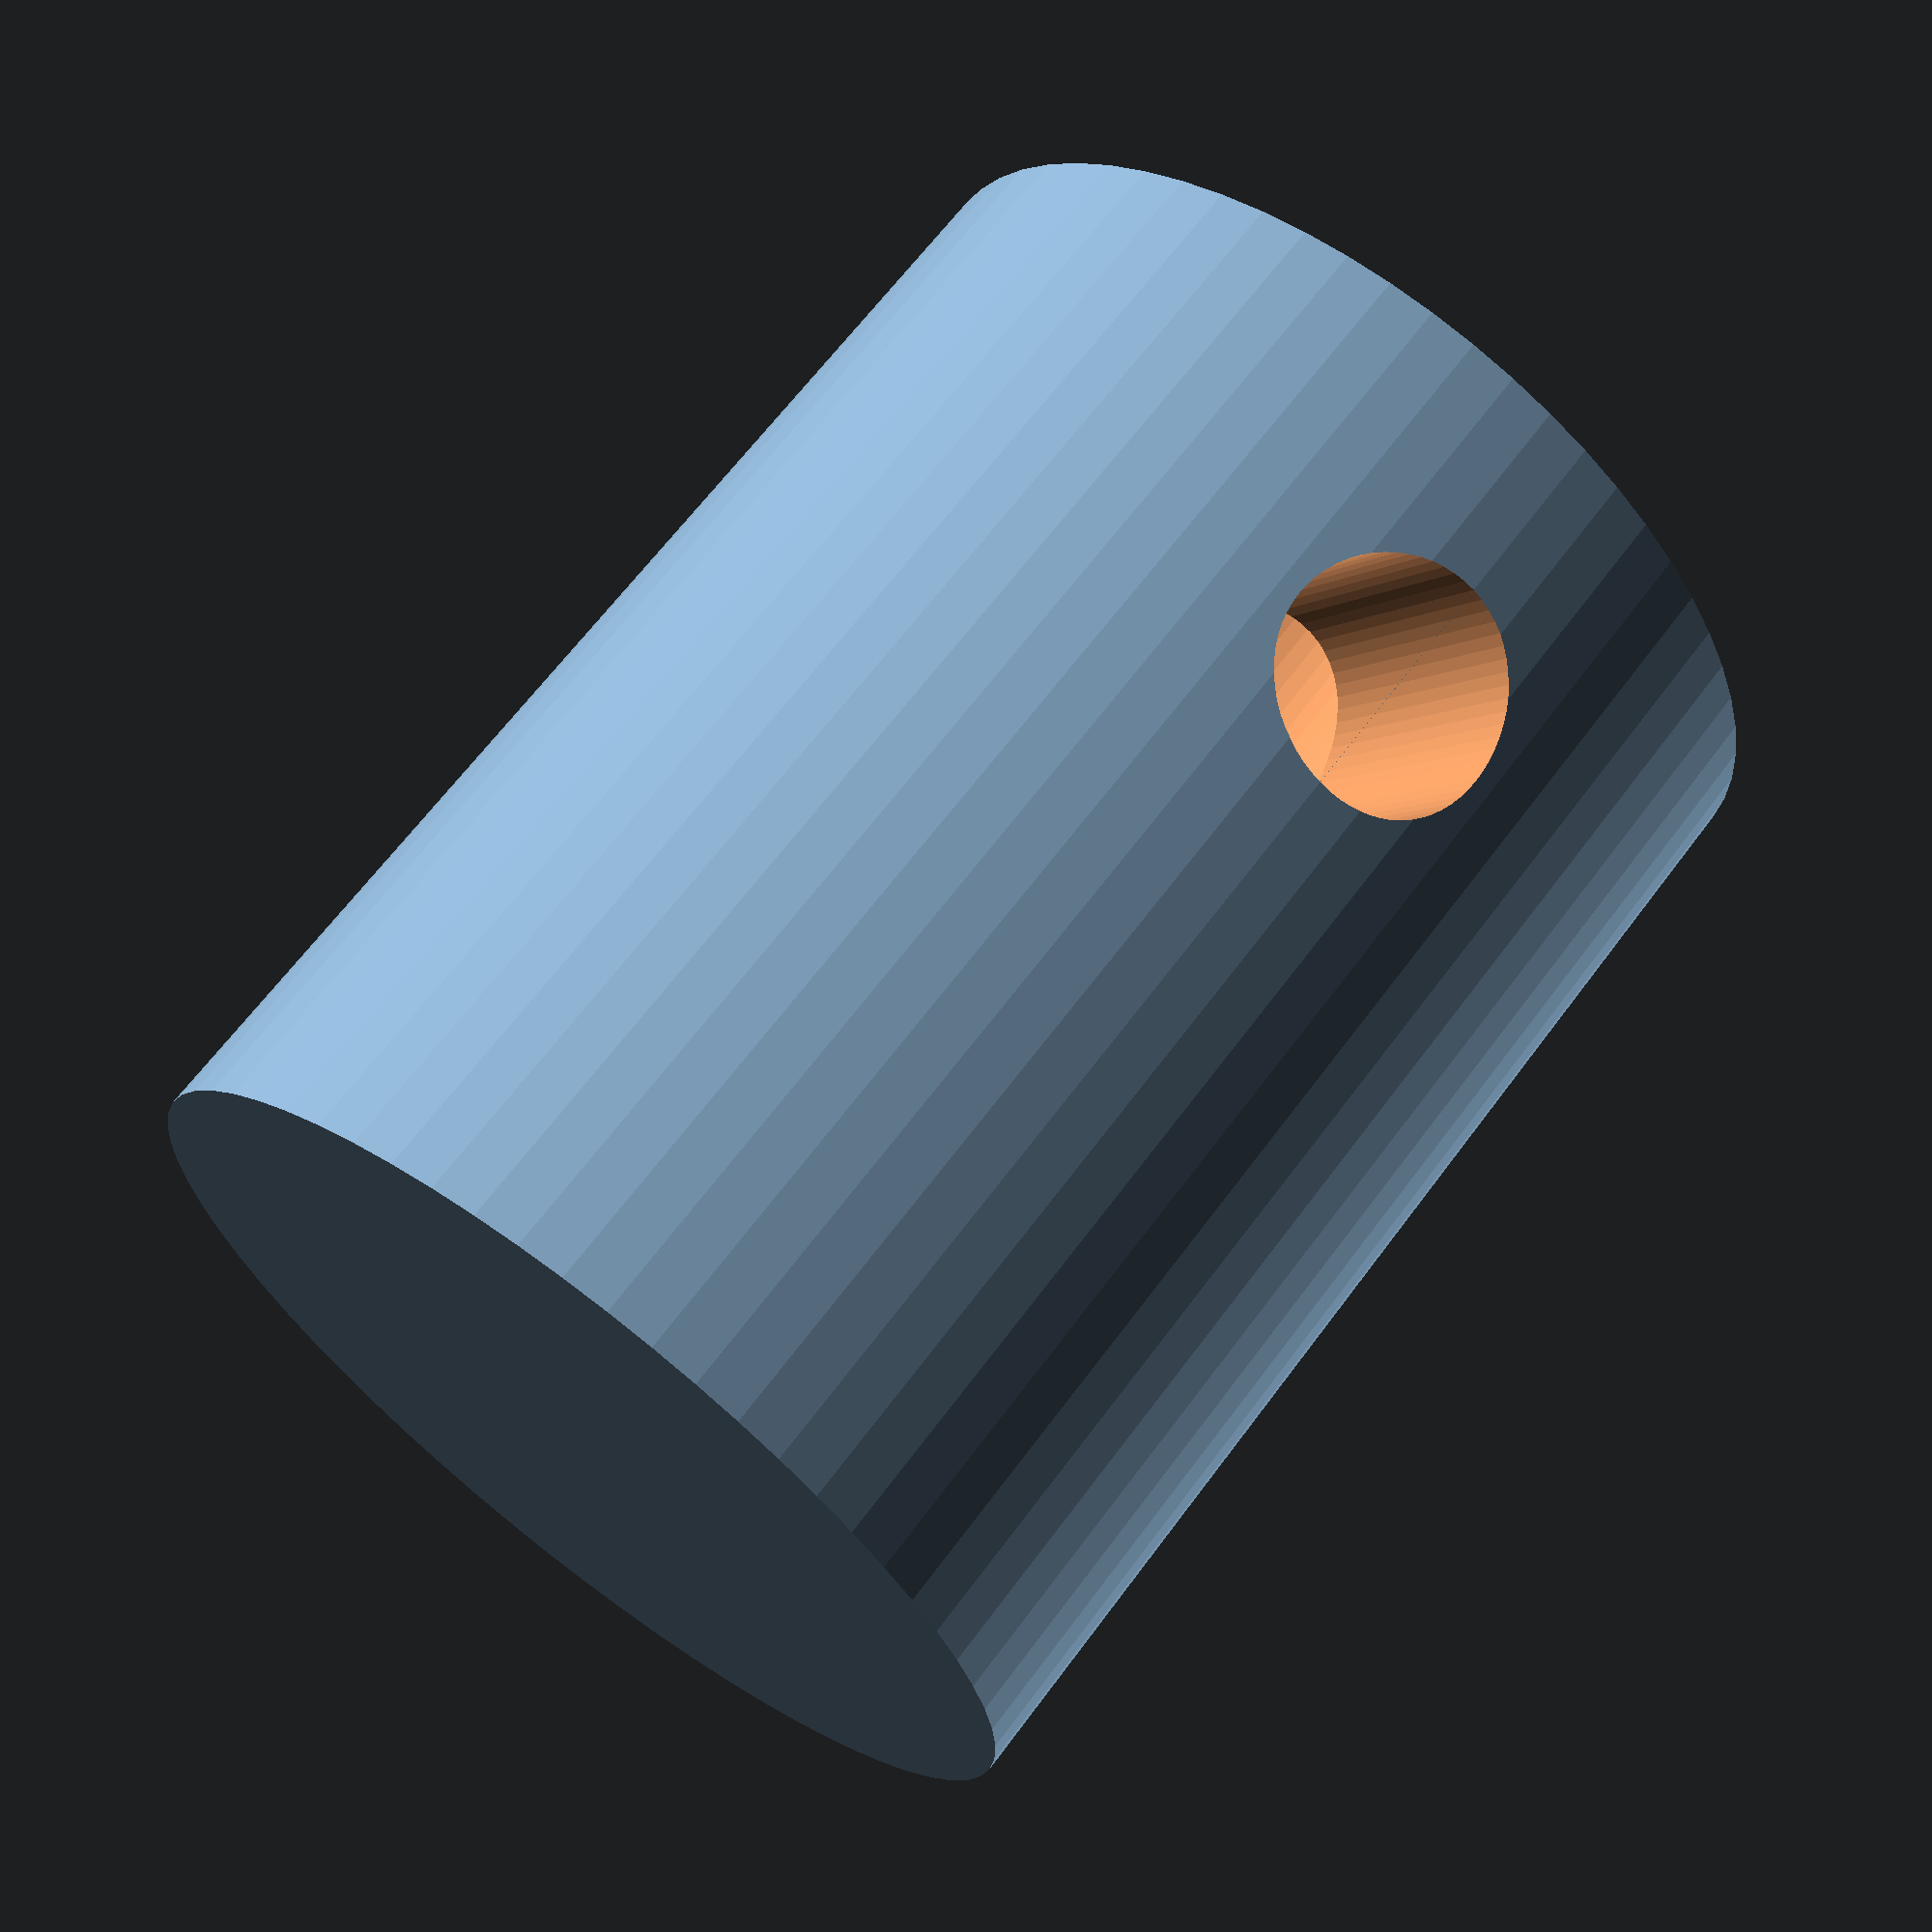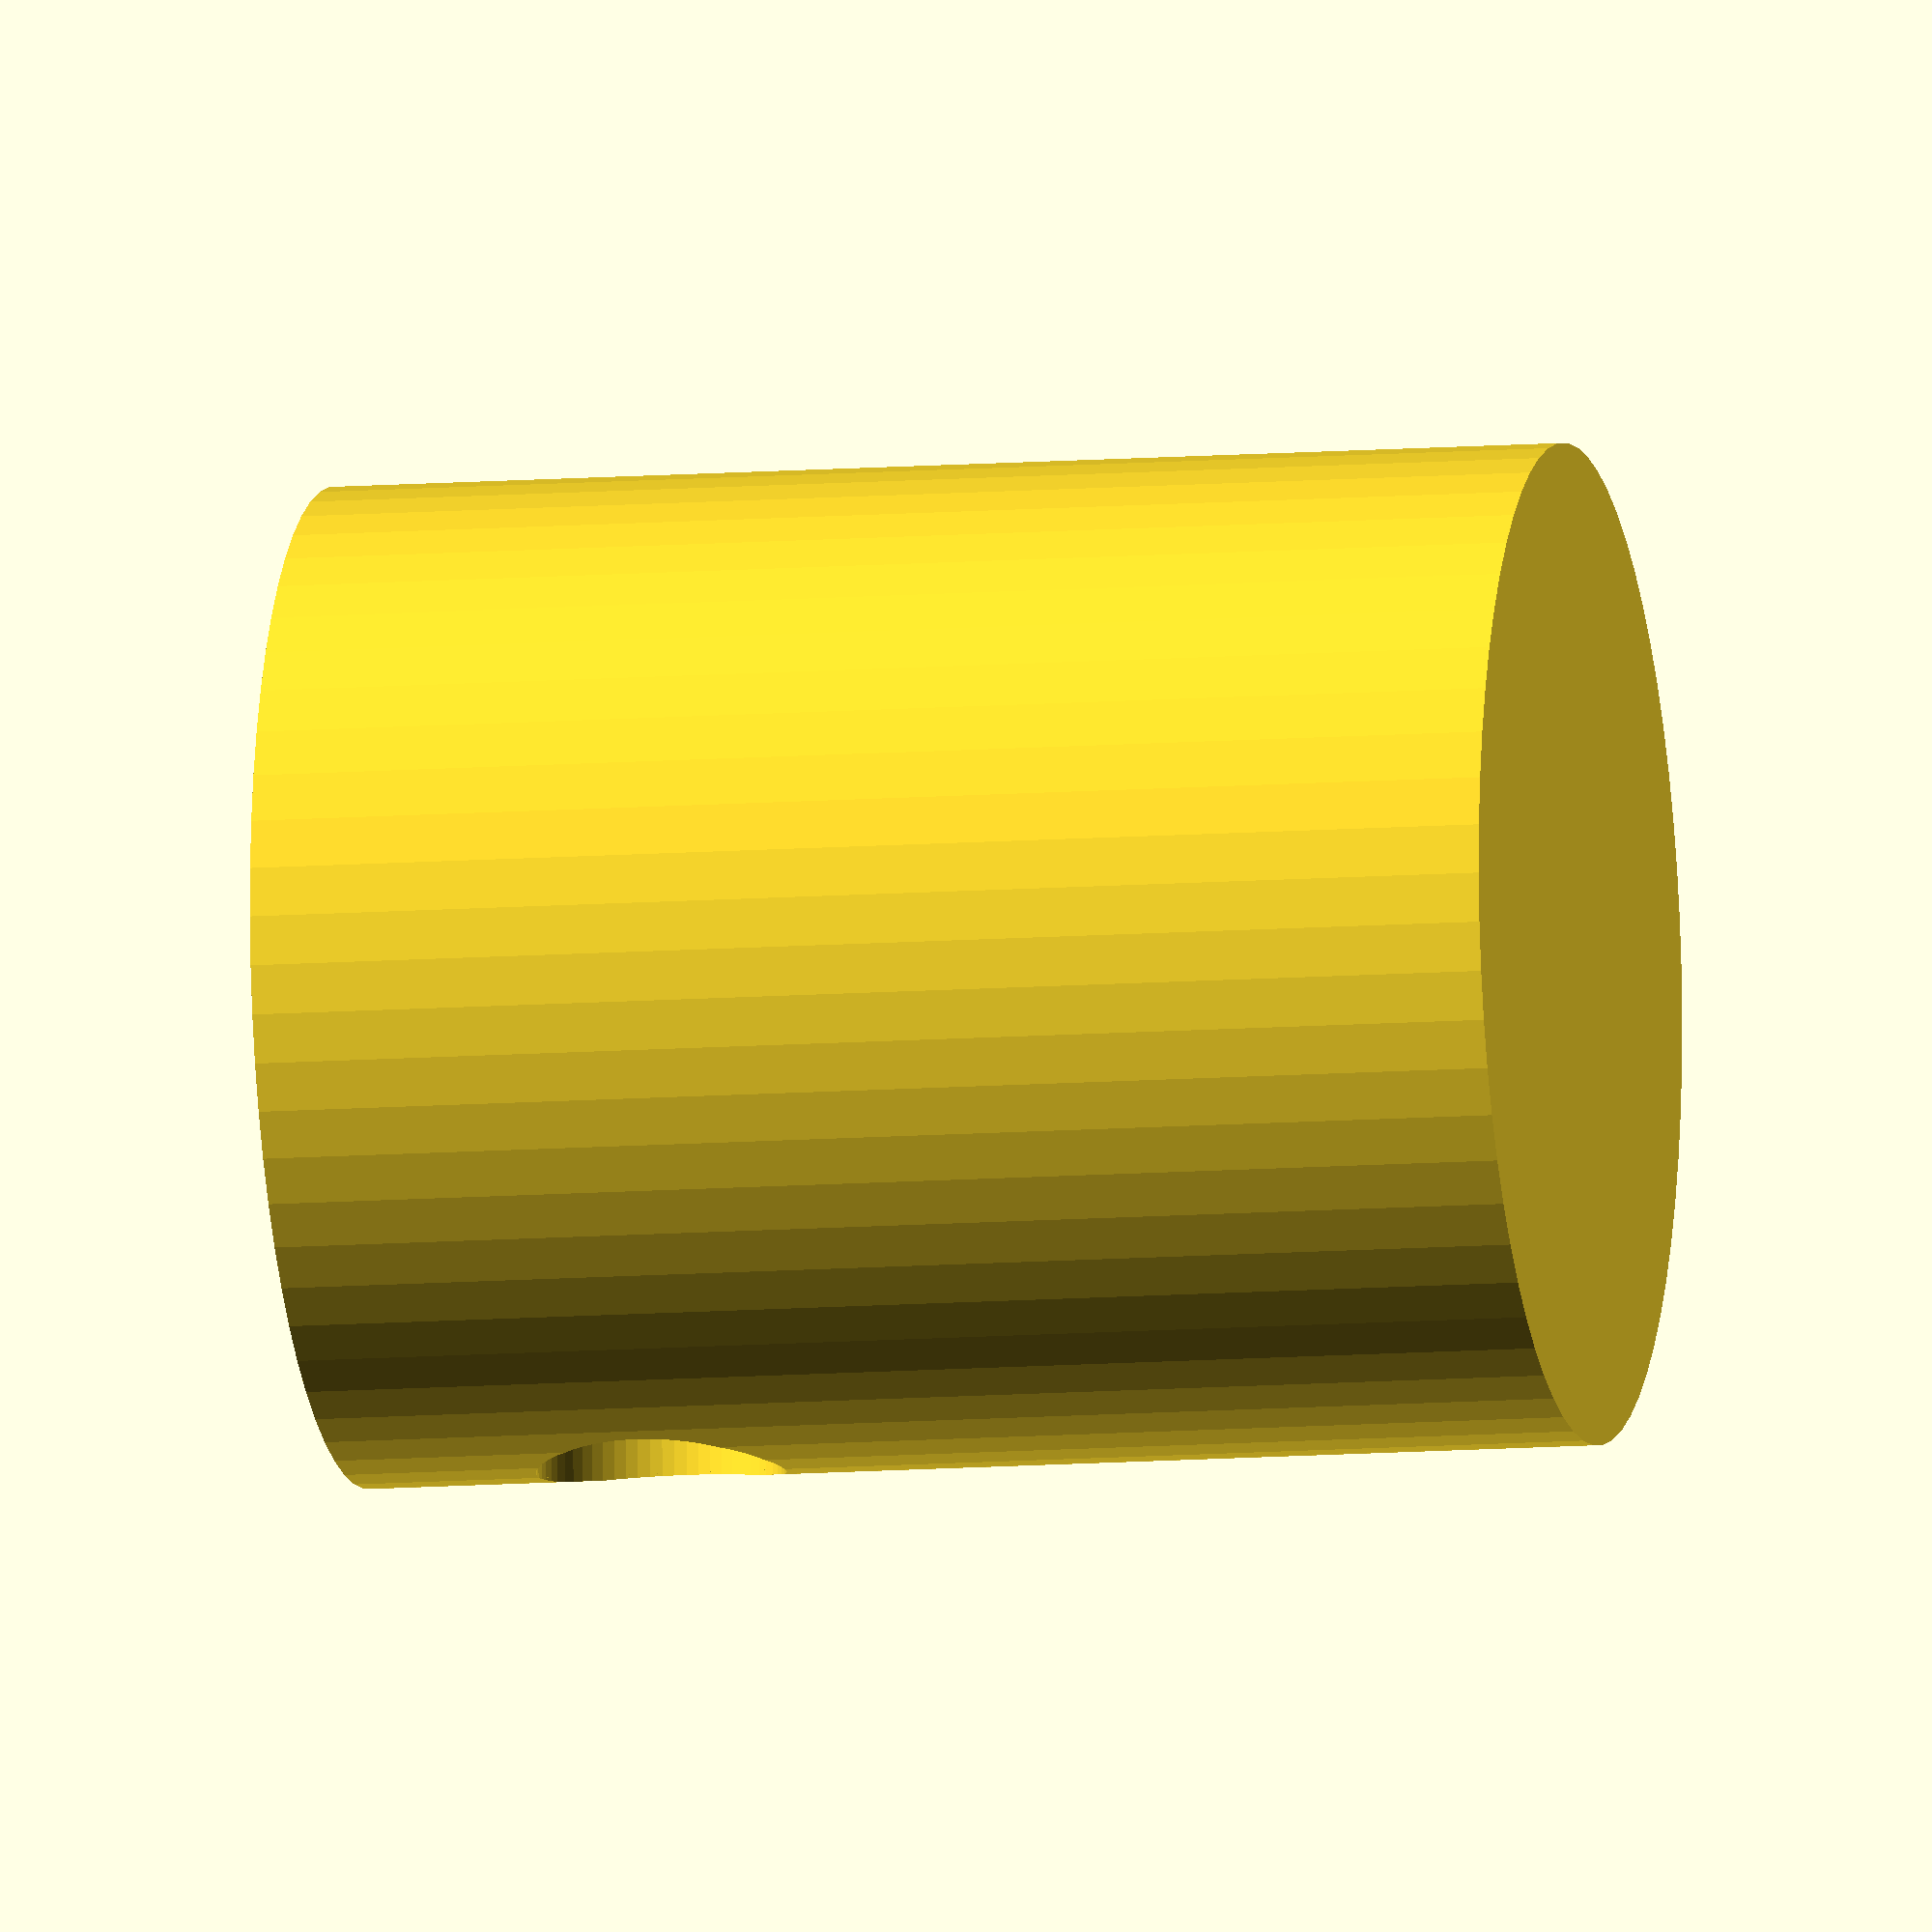
<openscad>
$fn = 64;

difference(){
    cylinder(20, 8, 8);
    translate([0, 0, 5])rotate([0,90,0])cylinder(8, 2, 2);
    cylinder(10, 3, 3);
}
</openscad>
<views>
elev=114.5 azim=122.0 roll=143.3 proj=p view=solid
elev=9.9 azim=88.5 roll=281.7 proj=o view=wireframe
</views>
